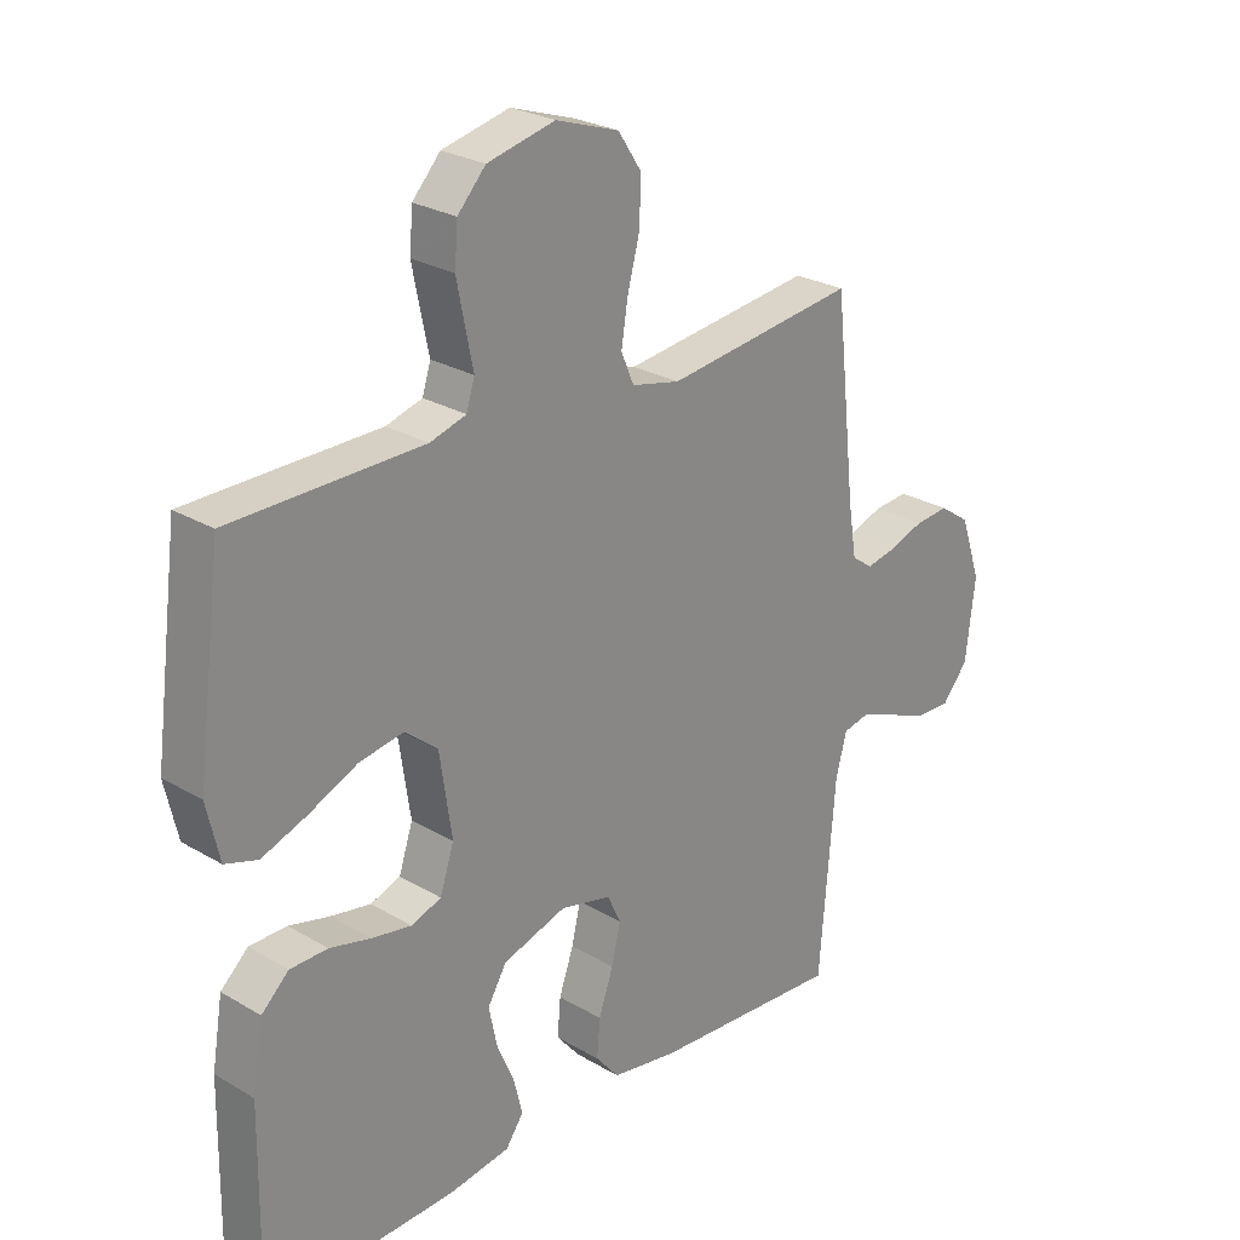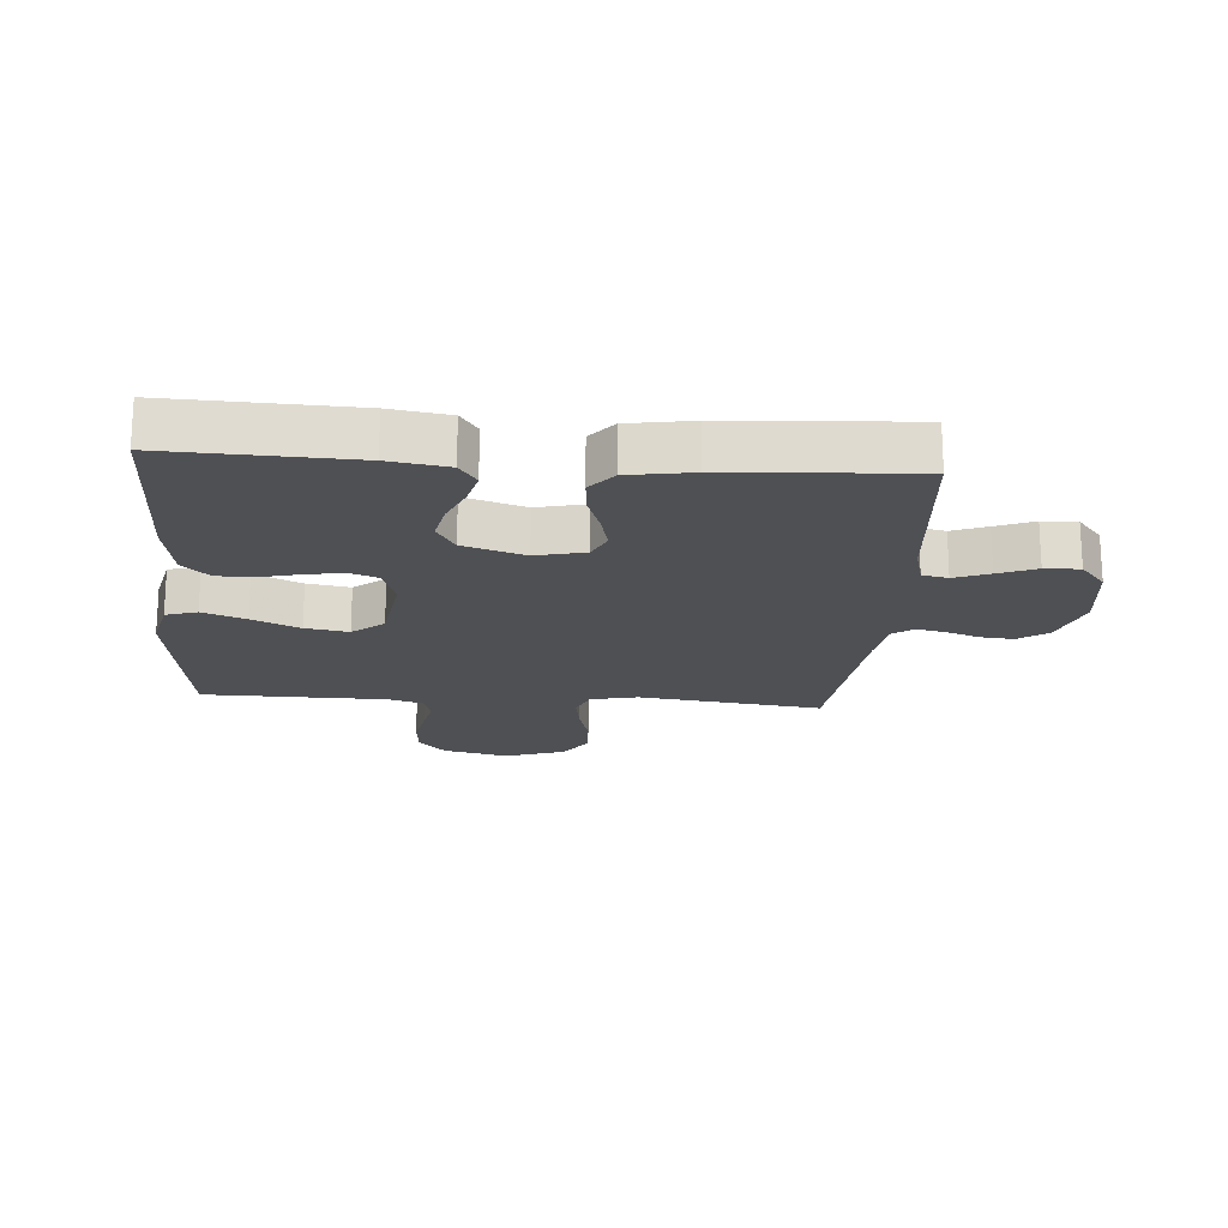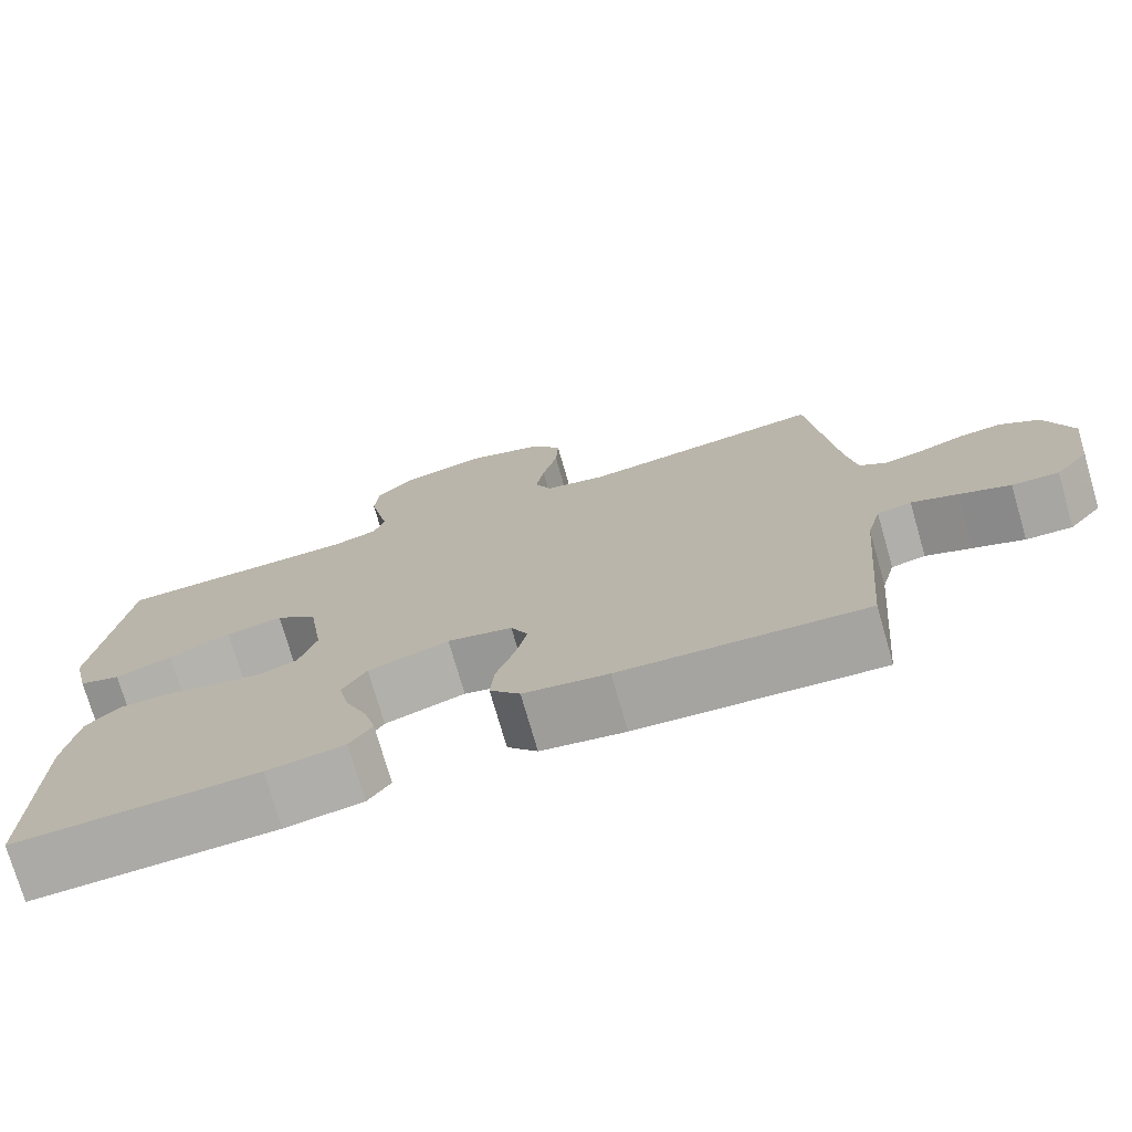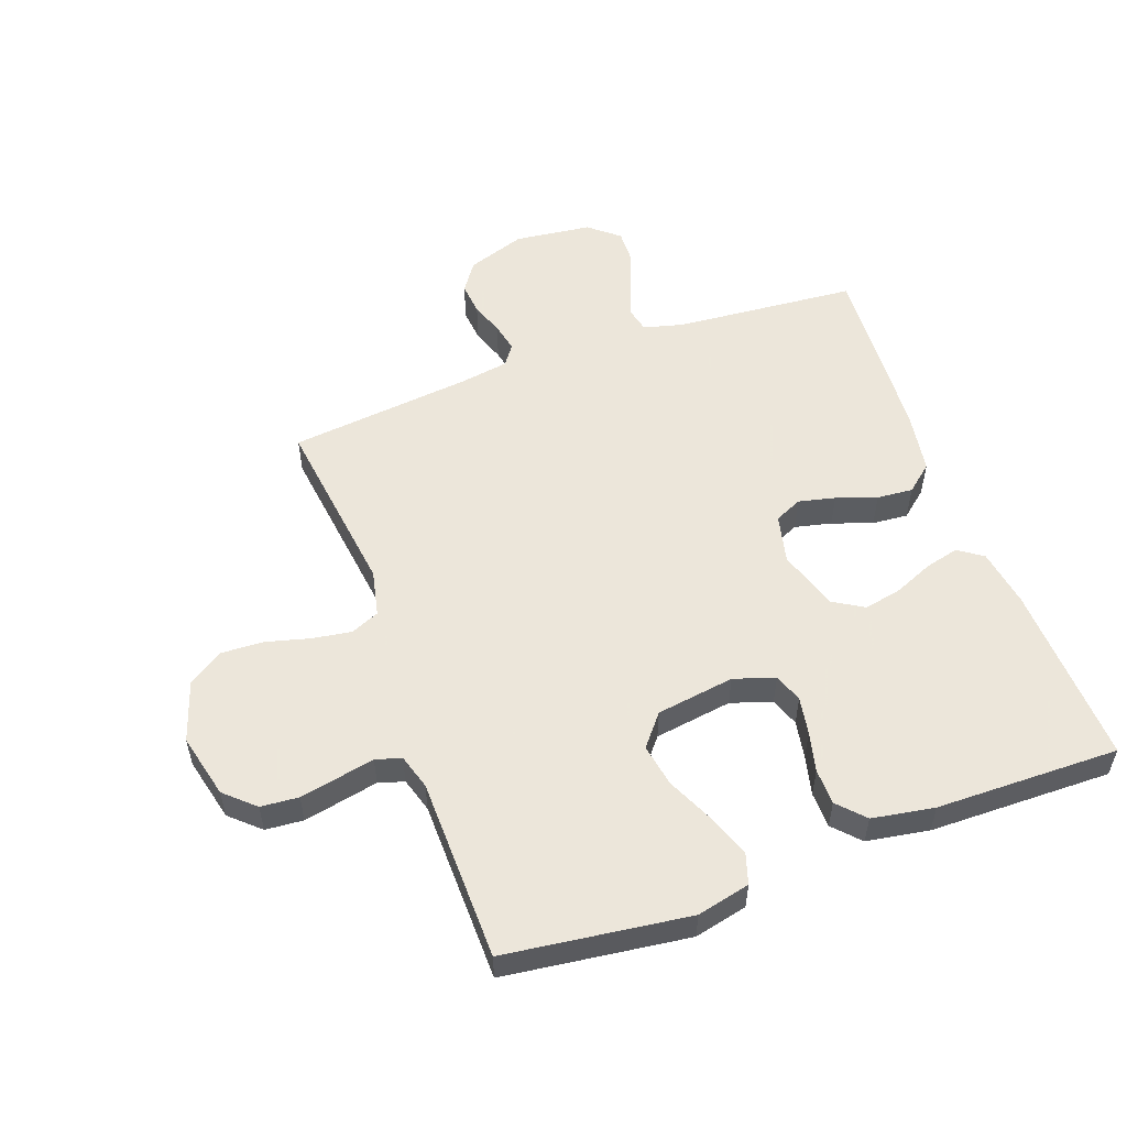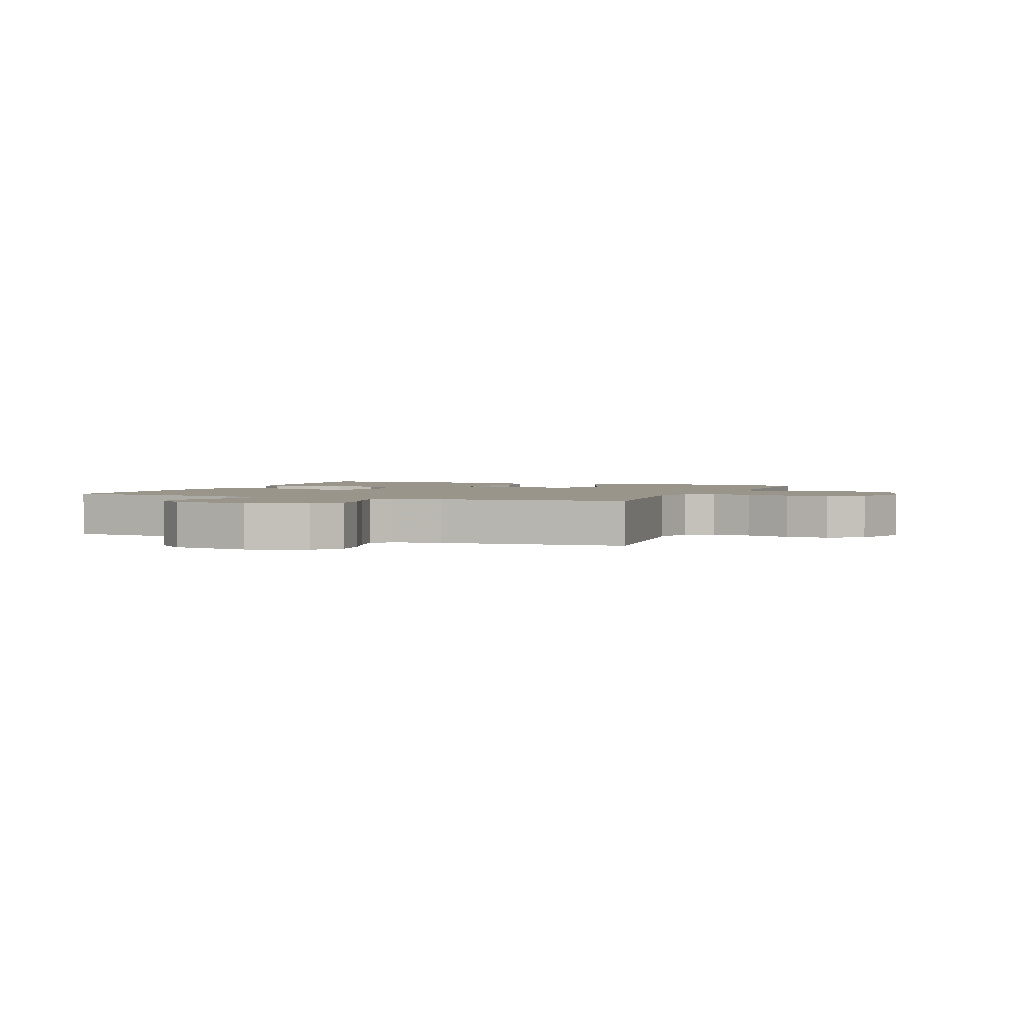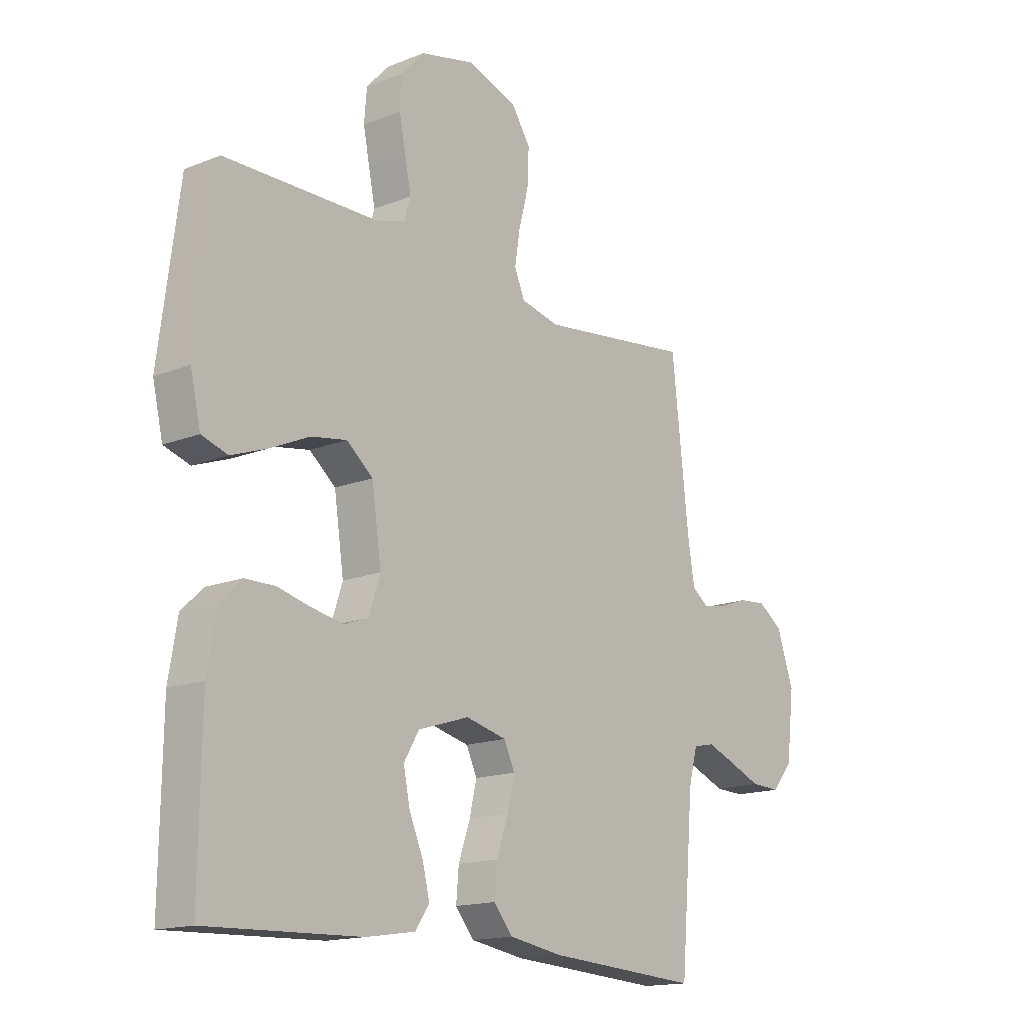
<metadata>
{"format":"obj","ext":"obj","renderer":"f3d","projection":"perspective","resolution":1024,"background":"white","views":[{"elev":25.8,"azim":133.3,"up":"+Z"},{"elev":-19.2,"azim":175.7,"up":"+Y"},{"elev":-74.9,"azim":-163.9,"up":"+Z"},{"elev":54.2,"azim":70.0,"up":"+Y"},{"elev":2.2,"azim":-67.7,"up":"+Y"},{"elev":-15.8,"azim":129.7,"up":"+Z"}]}
</metadata>
<code>
v -0.5 0.07 -0.5
v -0.525 0.07 -0.2
v -0.542 0.07 -0.135
v -0.584 0.07 -0.126
v -0.641 0.07 -0.148
v -0.703 0.07 -0.173
v -0.76 0.07 -0.175
v -0.801 0.07 -0.126
v -0.816 0.07 0
v -0.783 0.07 0.096
v -0.735 0.07 0.129
v -0.681 0.07 0.124
v -0.627 0.07 0.105
v -0.579 0.07 0.095
v -0.546 0.07 0.119
v -0.533 0.07 0.2
v -0.5 0.07 0.5
v -0.2 0.07 0.462
v -0.124 0.07 0.479
v -0.104 0.07 0.526
v -0.114 0.07 0.59
v -0.133 0.07 0.662
v -0.136 0.07 0.732
v -0.099 0.07 0.788
v 0 0.07 0.821
v 0.106 0.07 0.796
v 0.15 0.07 0.748
v 0.155 0.07 0.686
v 0.142 0.07 0.621
v 0.13 0.07 0.563
v 0.143 0.07 0.521
v 0.2 0.07 0.504
v 0.5 0.07 0.5
v 0.539 0.07 0.2
v 0.519 0.07 0.113
v 0.468 0.07 0.097
v 0.398 0.07 0.123
v 0.321 0.07 0.158
v 0.251 0.07 0.17
v 0.2 0.07 0.128
v 0.181 0.07 0
v 0.203 0.07 -0.067
v 0.25 0.07 -0.084
v 0.312 0.07 -0.073
v 0.377 0.07 -0.057
v 0.436 0.07 -0.058
v 0.479 0.07 -0.098
v 0.496 0.07 -0.2
v 0.5 0.07 -0.5
v 0.2 0.07 -0.489
v 0.104 0.07 -0.474
v 0.076 0.07 -0.434
v 0.09 0.07 -0.378
v 0.117 0.07 -0.315
v 0.13 0.07 -0.253
v 0.1 0.07 -0.203
v 0 0.07 -0.171
v -0.08 0.07 -0.19
v -0.101 0.07 -0.235
v -0.087 0.07 -0.295
v -0.064 0.07 -0.361
v -0.059 0.07 -0.42
v -0.096 0.07 -0.464
v -0.2 0.07 -0.481
v -0.5 0 -0.5
v -0.525 0 -0.2
v -0.542 0 -0.135
v -0.584 0 -0.126
v -0.641 0 -0.148
v -0.703 0 -0.173
v -0.76 0 -0.175
v -0.801 0 -0.126
v -0.816 0 0
v -0.783 0 0.096
v -0.735 0 0.129
v -0.681 0 0.124
v -0.627 0 0.105
v -0.579 0 0.095
v -0.546 0 0.119
v -0.533 0 0.2
v -0.5 0 0.5
v -0.2 0 0.462
v -0.124 0 0.479
v -0.104 0 0.526
v -0.114 0 0.59
v -0.133 0 0.662
v -0.136 0 0.732
v -0.099 0 0.788
v 0 0 0.821
v 0.106 0 0.796
v 0.15 0 0.748
v 0.155 0 0.686
v 0.142 0 0.621
v 0.13 0 0.563
v 0.143 0 0.521
v 0.2 0 0.504
v 0.5 0 0.5
v 0.539 0 0.2
v 0.519 0 0.113
v 0.468 0 0.097
v 0.398 0 0.123
v 0.321 0 0.158
v 0.251 0 0.17
v 0.2 0 0.128
v 0.181 0 0
v 0.203 0 -0.067
v 0.25 0 -0.084
v 0.312 0 -0.073
v 0.377 0 -0.057
v 0.436 0 -0.058
v 0.479 0 -0.098
v 0.496 0 -0.2
v 0.5 0 -0.5
v 0.2 0 -0.489
v 0.104 0 -0.474
v 0.076 0 -0.434
v 0.09 0 -0.378
v 0.117 0 -0.315
v 0.13 0 -0.253
v 0.1 0 -0.203
v 0 0 -0.171
v -0.08 0 -0.19
v -0.101 0 -0.235
v -0.087 0 -0.295
v -0.064 0 -0.361
v -0.059 0 -0.42
v -0.096 0 -0.464
v -0.2 0 -0.481
f 64 1 2
f 63 64 2
f 62 63 2
f 61 62 2
f 60 61 2
f 59 60 2 3
f 58 59 3
f 57 58 3 4
f 52 53 54
f 51 52 54
f 50 51 54
f 49 50 54
f 48 49 54
f 47 48 54
f 46 47 54
f 45 46 54
f 44 45 54
f 43 44 54 55
f 42 43 55 56
f 36 37 38
f 35 36 38
f 34 35 38
f 33 34 38
f 32 33 38
f 31 32 38 39
f 30 31 39 40
f 28 29 30
f 27 28 30
f 26 27 30
f 25 26 30
f 24 25 30
f 23 24 30
f 22 23 30
f 21 22 30
f 30 40 41
f 21 30 41
f 20 21 41
f 16 17 18
f 15 16 18 19
f 11 12 13
f 10 11 13
f 9 10 13
f 8 9 13
f 7 8 13
f 6 7 13
f 5 6 13
f 4 5 13 14
f 57 4 14 15
f 42 56 57
f 41 42 57
f 20 41 57
f 19 20 57
f 15 19 57
f 66 65 128
f 66 128 127
f 66 127 126
f 66 126 125
f 66 125 124
f 67 66 124 123
f 67 123 122
f 68 67 122 121
f 118 117 116
f 118 116 115
f 118 115 114
f 118 114 113
f 118 113 112
f 118 112 111
f 118 111 110
f 118 110 109
f 118 109 108
f 119 118 108 107
f 120 119 107 106
f 102 101 100
f 102 100 99
f 102 99 98
f 102 98 97
f 102 97 96
f 103 102 96 95
f 104 103 95 94
f 94 93 92
f 94 92 91
f 94 91 90
f 94 90 89
f 94 89 88
f 94 88 87
f 94 87 86
f 94 86 85
f 105 104 94
f 105 94 85
f 105 85 84
f 82 81 80
f 83 82 80 79
f 77 76 75
f 77 75 74
f 77 74 73
f 77 73 72
f 77 72 71
f 77 71 70
f 77 70 69
f 78 77 69 68
f 79 78 68 121
f 121 120 106
f 121 106 105
f 121 105 84
f 121 84 83
f 121 83 79
f 1 65 66 2
f 2 66 67 3
f 3 67 68 4
f 4 68 69 5
f 5 69 70 6
f 6 70 71 7
f 7 71 72 8
f 8 72 73 9
f 9 73 74 10
f 10 74 75 11
f 11 75 76 12
f 12 76 77 13
f 13 77 78 14
f 14 78 79 15
f 15 79 80 16
f 16 80 81 17
f 17 81 82 18
f 18 82 83 19
f 19 83 84 20
f 20 84 85 21
f 21 85 86 22
f 22 86 87 23
f 23 87 88 24
f 24 88 89 25
f 25 89 90 26
f 26 90 91 27
f 27 91 92 28
f 28 92 93 29
f 29 93 94 30
f 30 94 95 31
f 31 95 96 32
f 32 96 97 33
f 33 97 98 34
f 34 98 99 35
f 35 99 100 36
f 36 100 101 37
f 37 101 102 38
f 38 102 103 39
f 39 103 104 40
f 40 104 105 41
f 41 105 106 42
f 42 106 107 43
f 43 107 108 44
f 44 108 109 45
f 45 109 110 46
f 46 110 111 47
f 47 111 112 48
f 48 112 113 49
f 49 113 114 50
f 50 114 115 51
f 51 115 116 52
f 52 116 117 53
f 53 117 118 54
f 54 118 119 55
f 55 119 120 56
f 56 120 121 57
f 57 121 122 58
f 58 122 123 59
f 59 123 124 60
f 60 124 125 61
f 61 125 126 62
f 62 126 127 63
f 63 127 128 64
f 64 128 65 1

</code>
